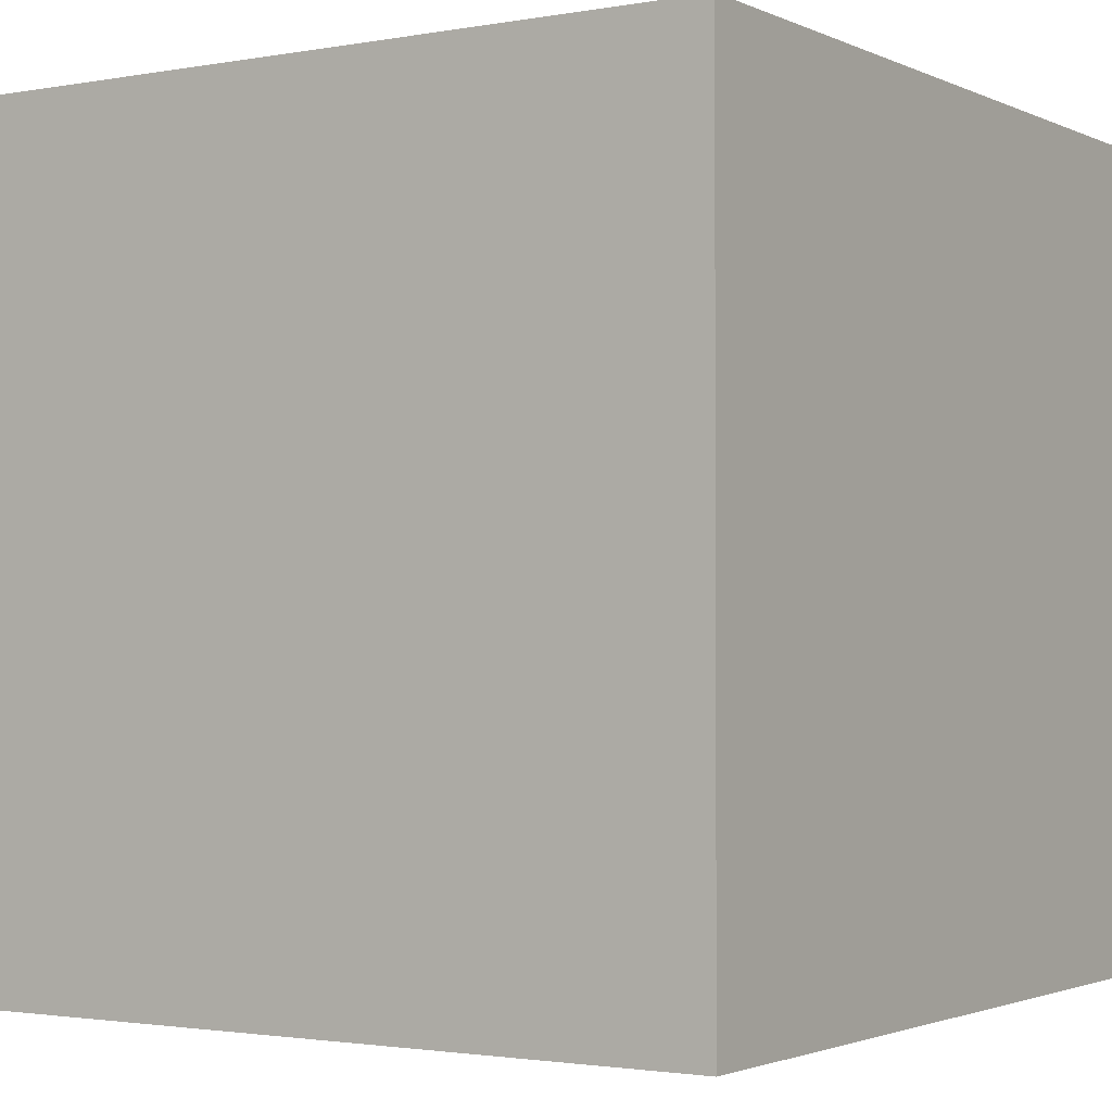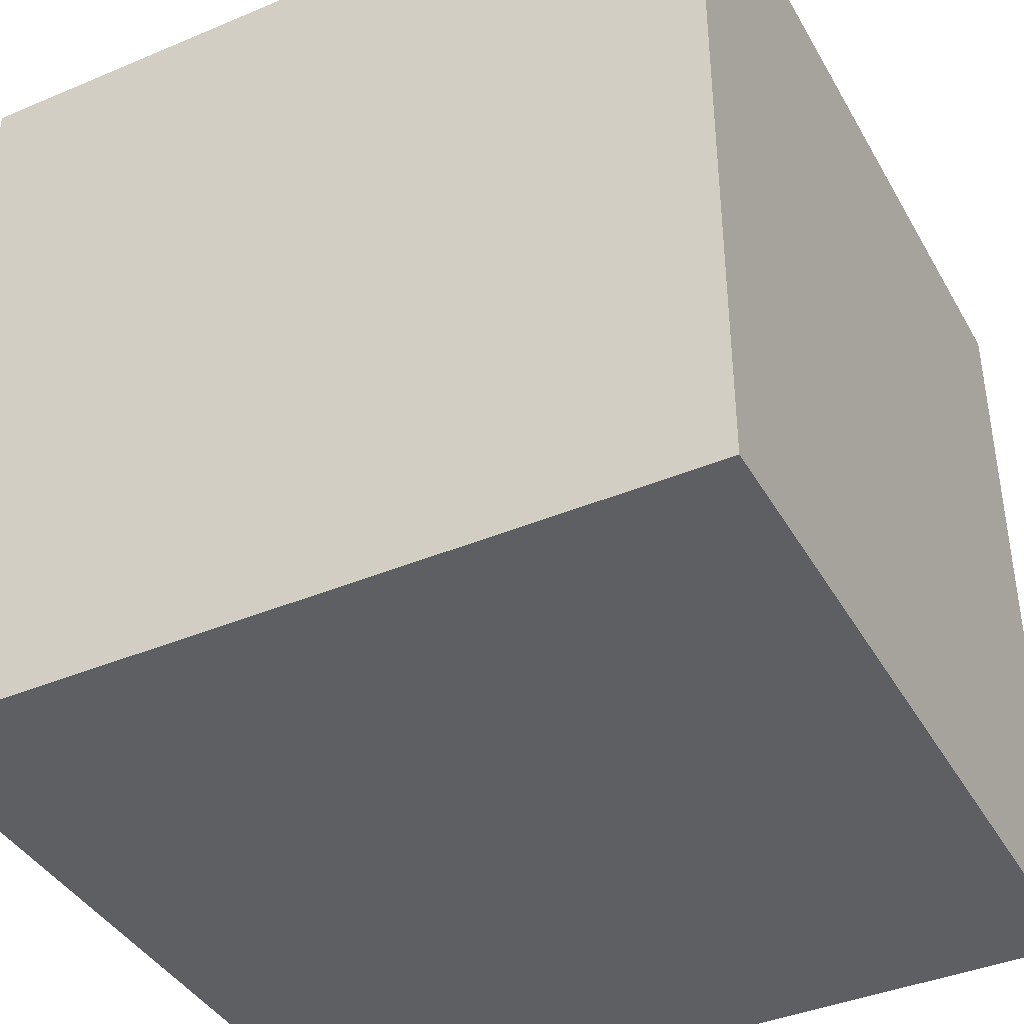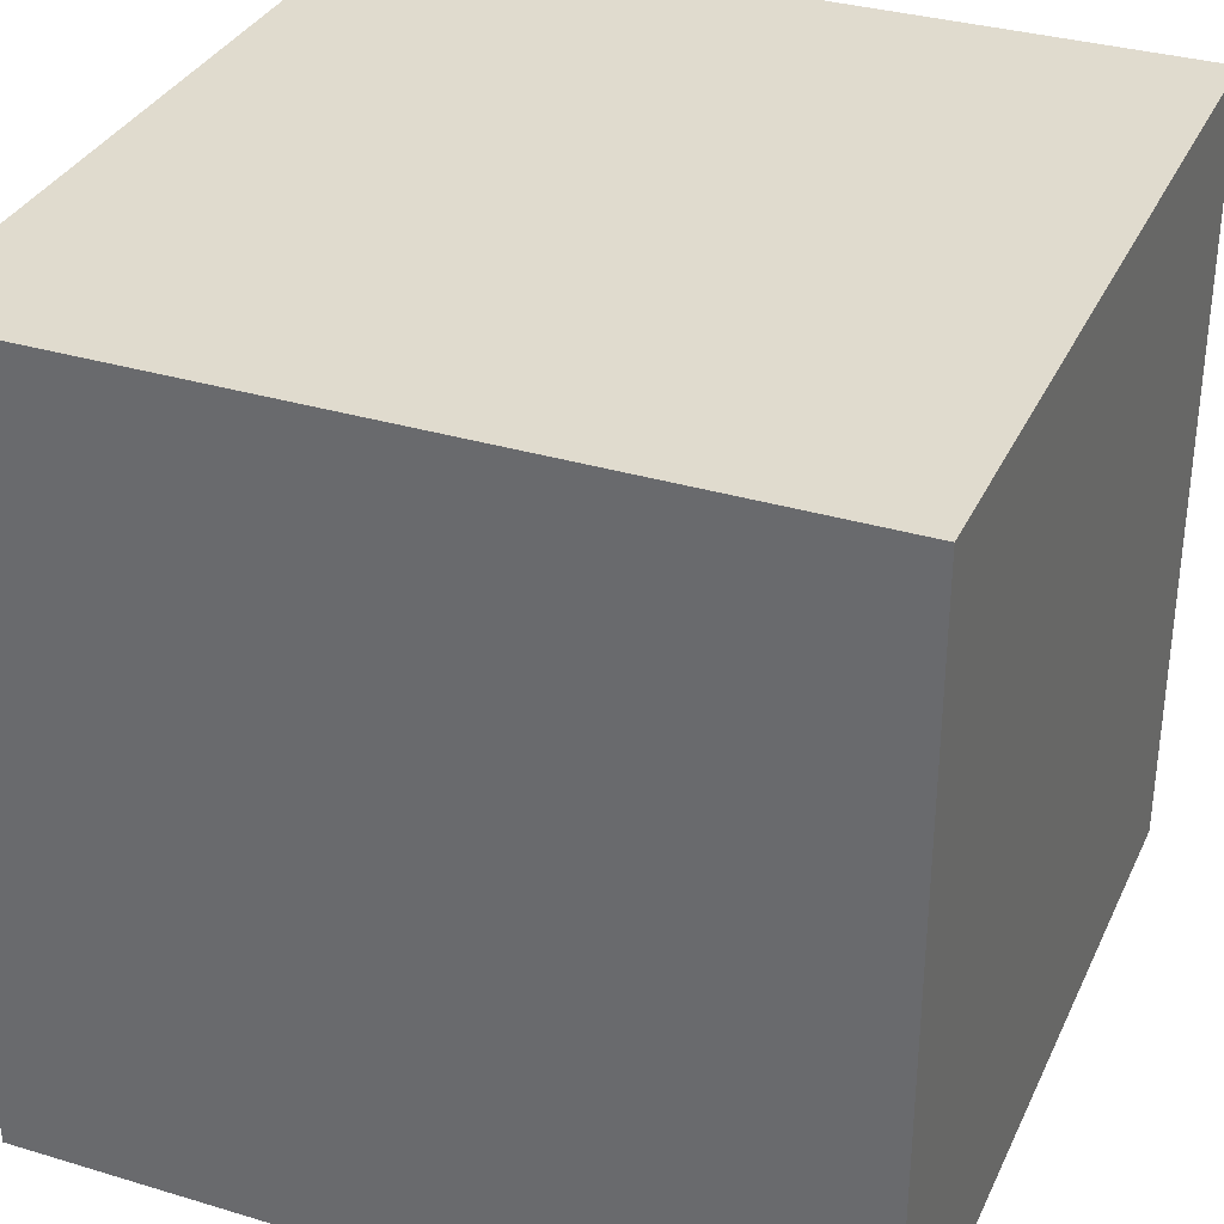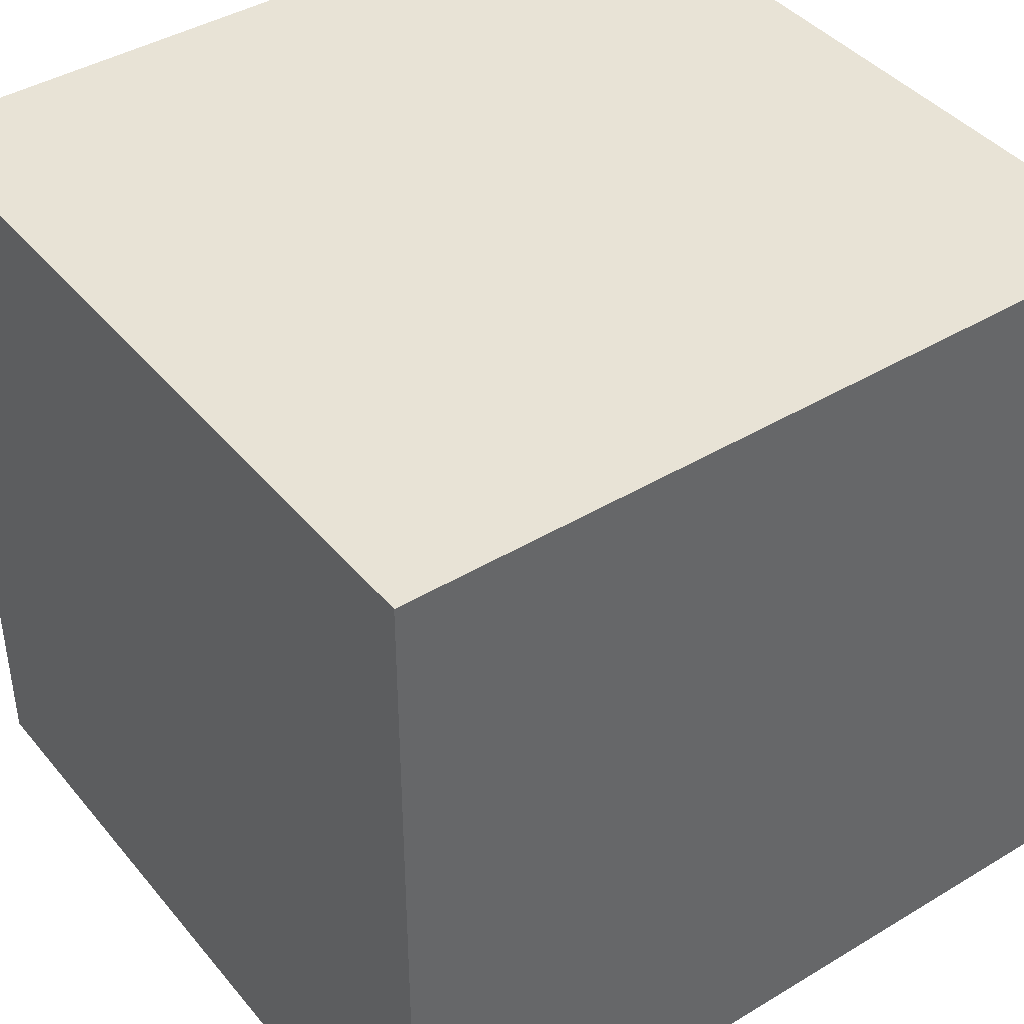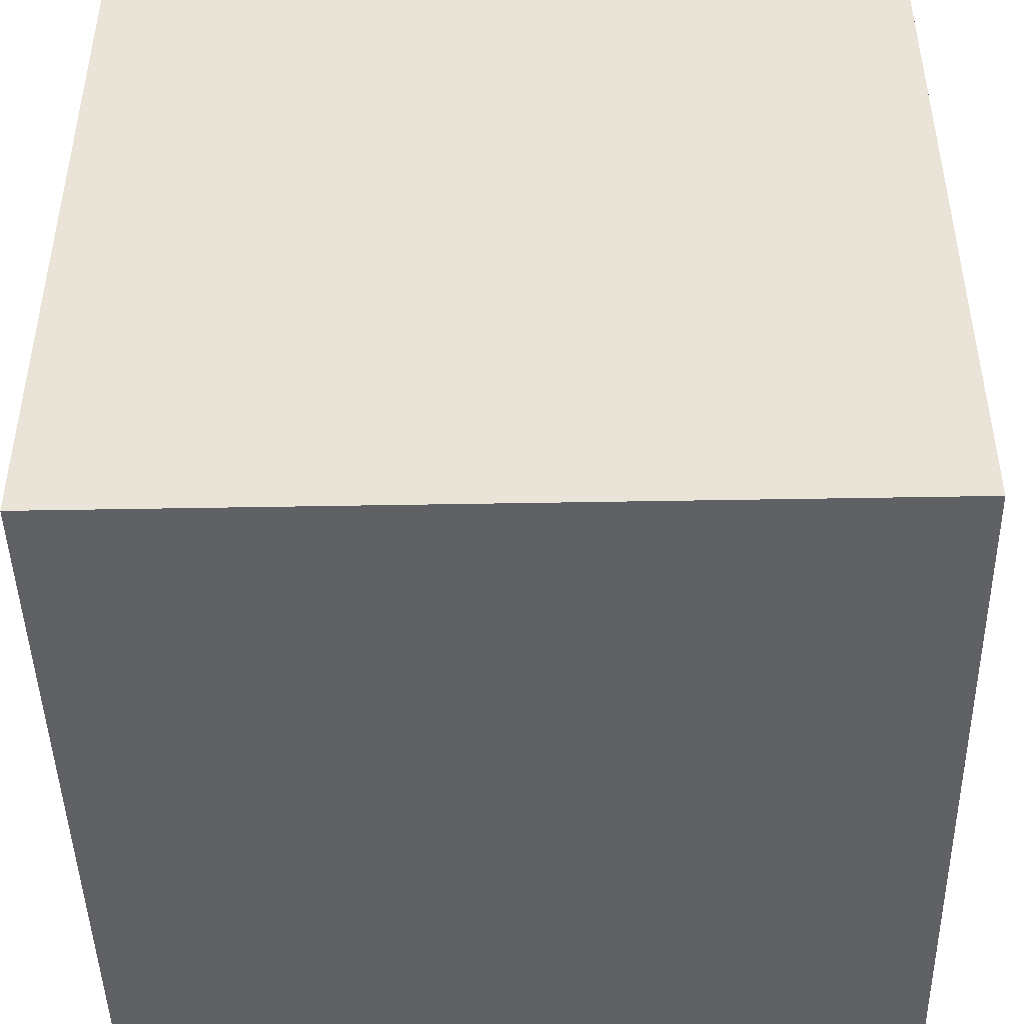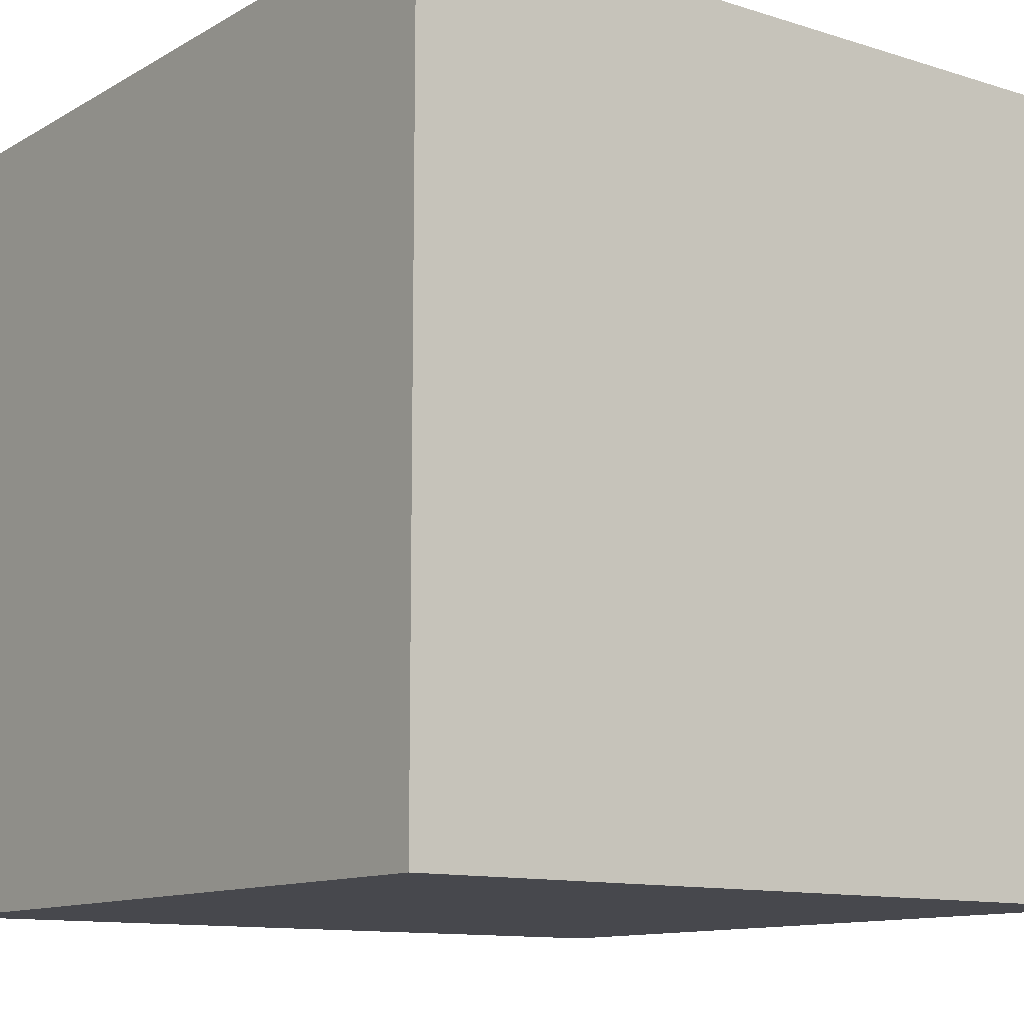
<metadata>
{"format":"obj","ext":"obj","renderer":"f3d","projection":"perspective","resolution":1024,"background":"white","views":[{"elev":-1.9,"azim":-57.0,"up":"+Z"},{"elev":-40.3,"azim":-62.7,"up":"+Y"},{"elev":33.6,"azim":-157.7,"up":"+Y"},{"elev":41.7,"azim":54.0,"up":"+Z"},{"elev":-45.7,"azim":1.2,"up":"+Z"},{"elev":-11.7,"azim":53.1,"up":"+Y"}]}
</metadata>
<code>
v  -5 -5 5
v  -5 -5 -5
v  5 -5 -5
v  5 -5 5
v  -5 5 5
v  5 5 5
v  5 5 -5
v  -5 5 -5
g Box001
f 1 2 3
f 3 4 1
f 5 6 7
f 7 8 5
f 1 4 6
f 6 5 1
f 4 3 7
f 7 6 4
f 3 2 8
f 8 7 3
f 2 1 5
f 5 8 2

</code>
